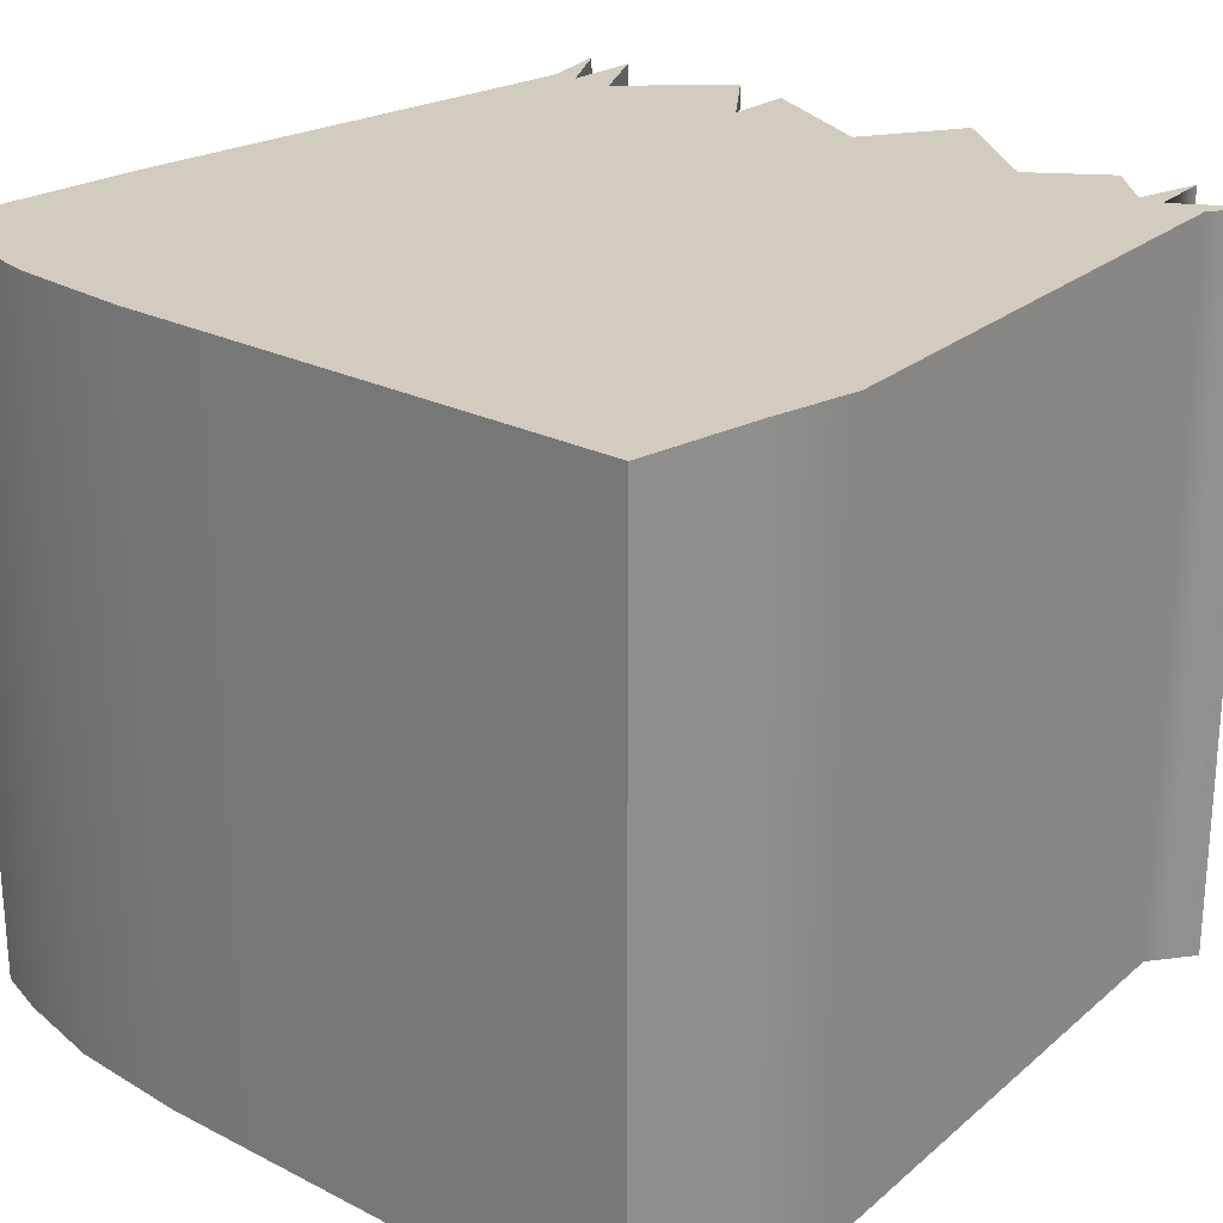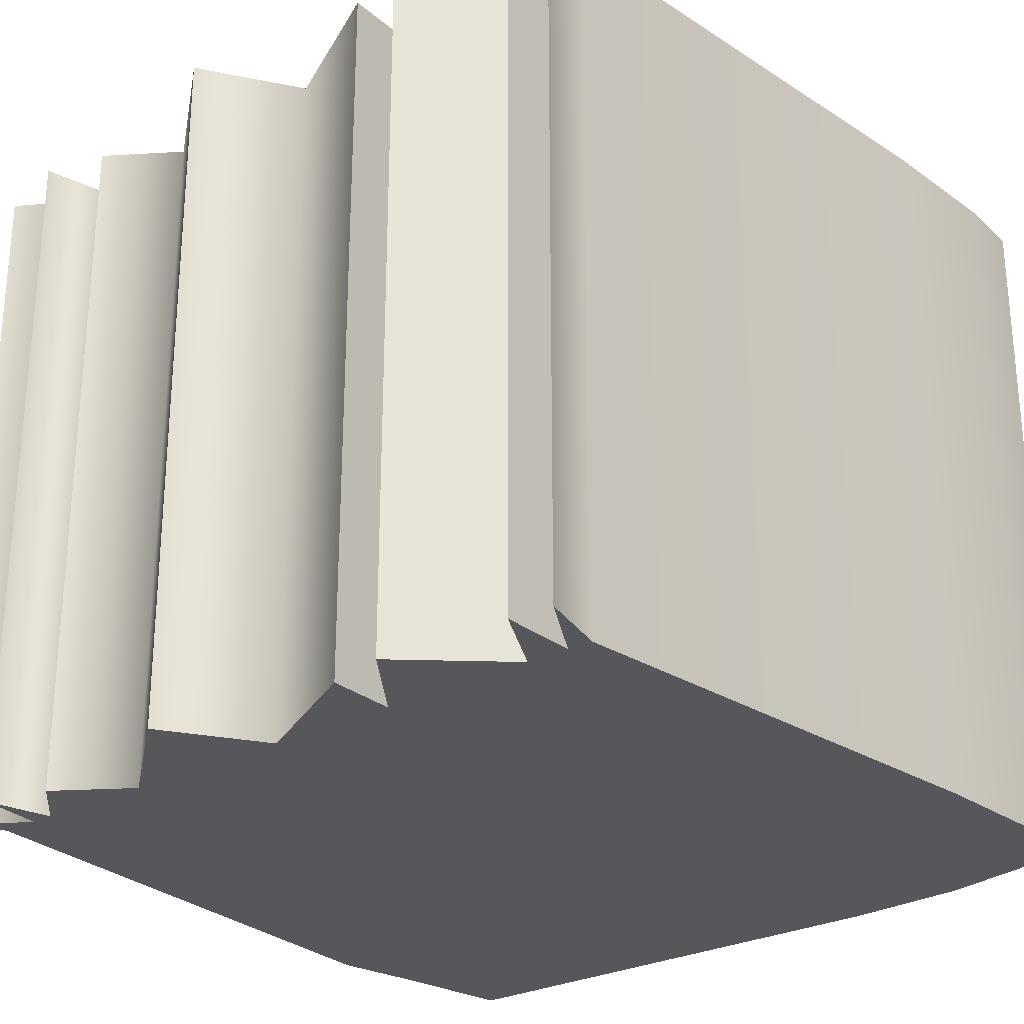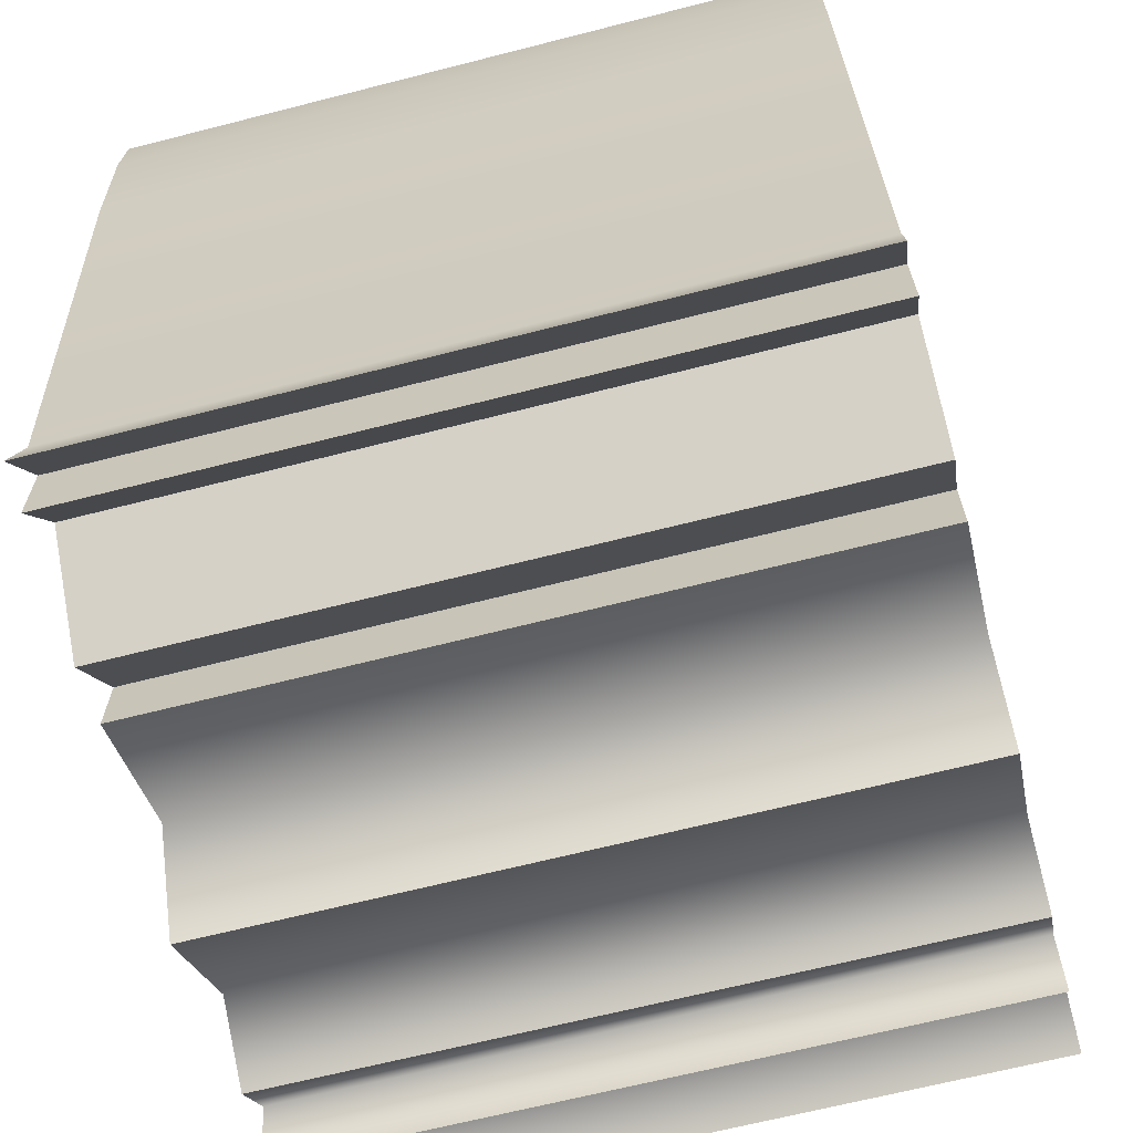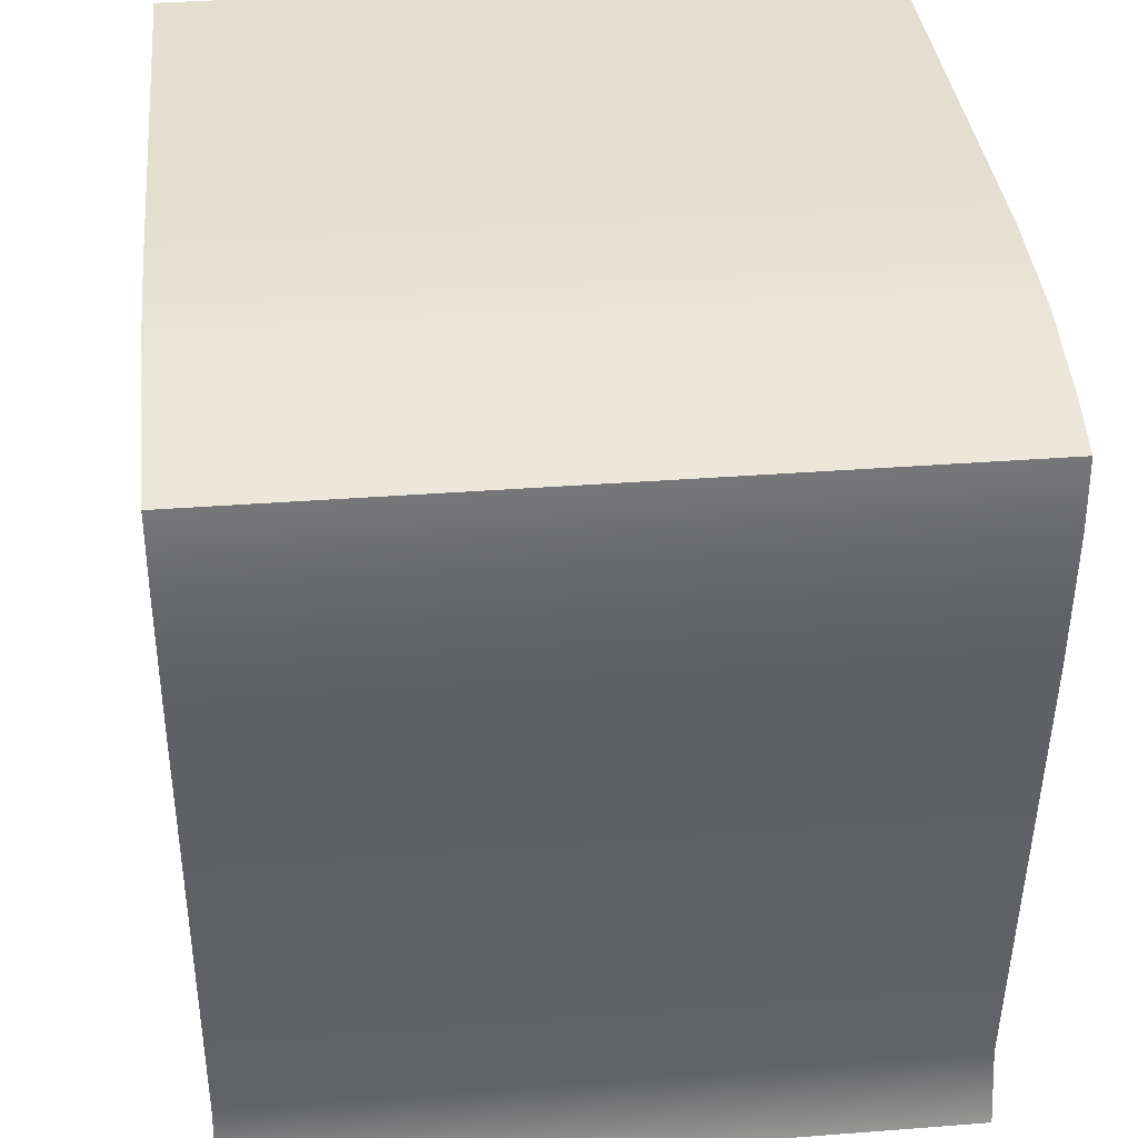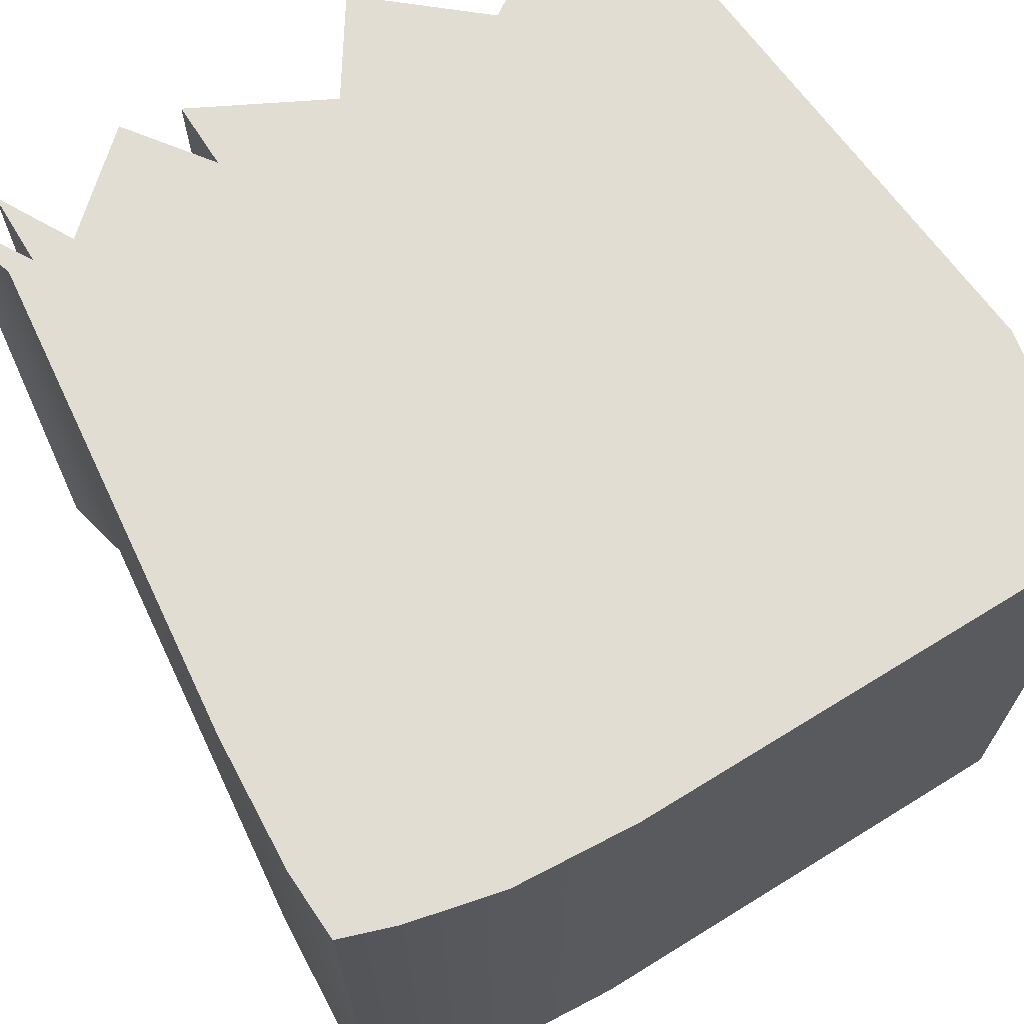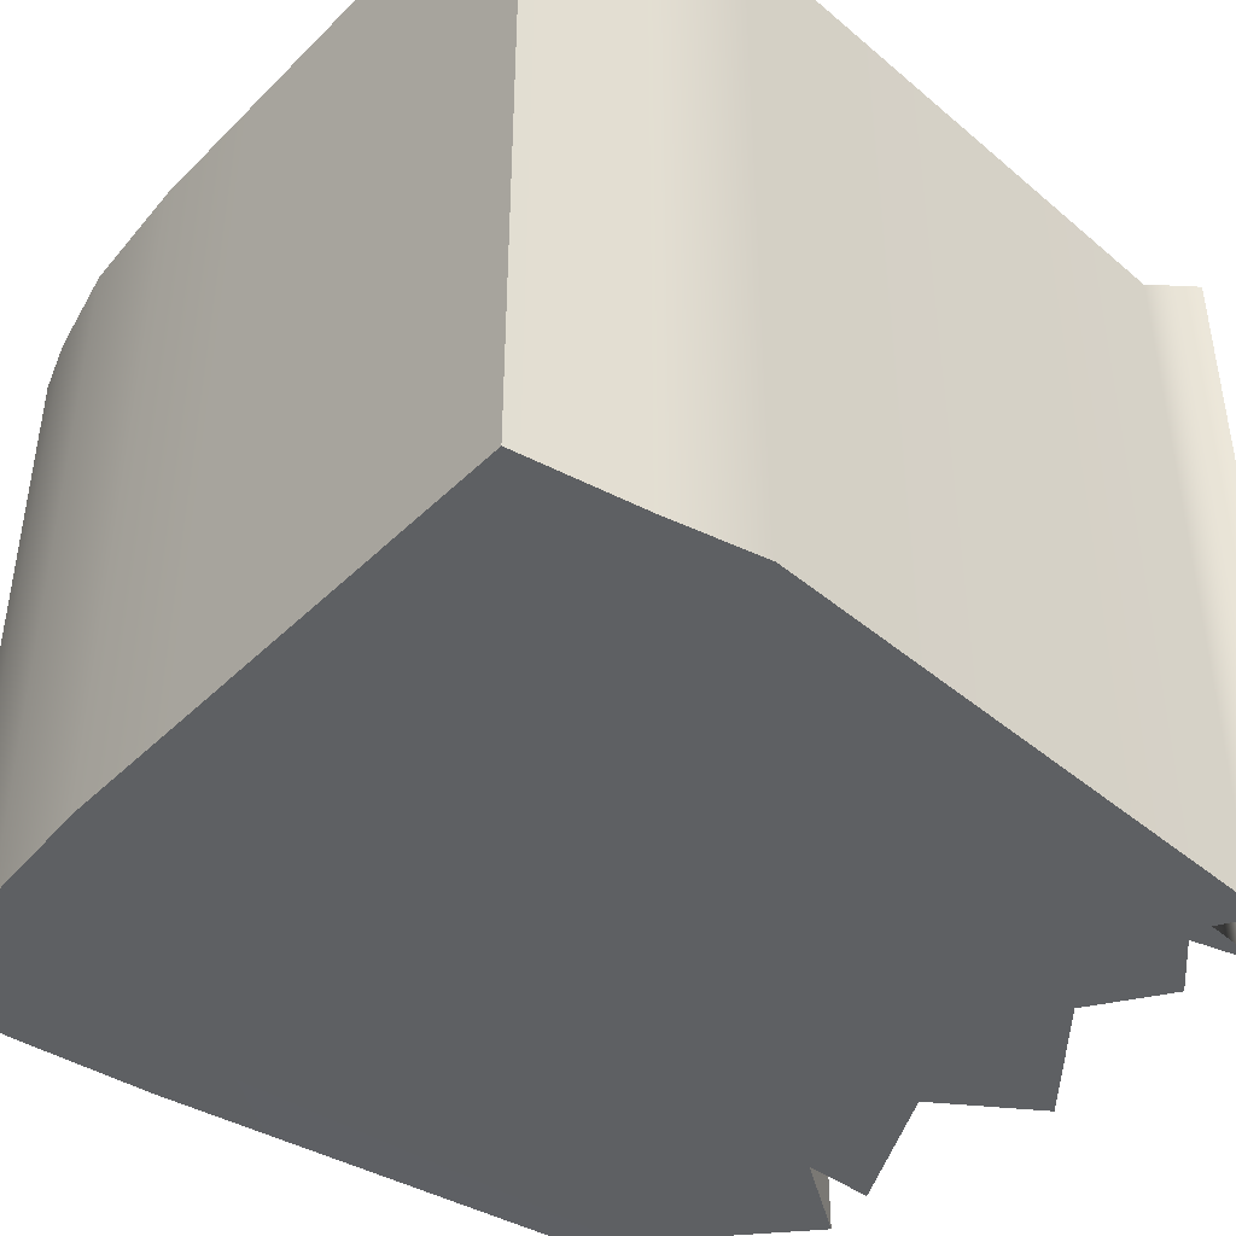
<metadata>
{"format":"obj","ext":"obj","renderer":"f3d","projection":"perspective","resolution":1024,"background":"white","views":[{"elev":24.0,"azim":-139.7,"up":"+Z"},{"elev":-27.0,"azim":38.9,"up":"+Z"},{"elev":-66.4,"azim":104.4,"up":"+Y"},{"elev":35.9,"azim":84.2,"up":"+Y"},{"elev":68.1,"azim":148.3,"up":"+Z"},{"elev":-42.5,"azim":-130.8,"up":"+Z"}]}
</metadata>
<code>
g default
v -10.39 2.238 4.491
v -10.33 3.822 4.491
v -8.77 3.722 4.491
v -10.33 3.822 3.055
v -8.77 3.722 3.055
v -10.39 2.238 3.055
v -10.23 2.193 4.491
v -10.1 2.227 4.491
v -9.727 2.132 4.491
v -9.33 2.185 4.491
v -9.33 2.185 3.055
v -9.727 2.132 3.055
v -10.1 2.227 3.055
v -10.23 2.193 3.055
v -10.32 2.325 4.491
v -10.24 2.325 4.491
v -10.2 2.325 4.491
v -9.953 2.325 4.491
v -9.599 2.325 4.491
v -9.333 2.325 4.491
v -8.888 2.325 4.491
v -8.888 2.325 3.055
v -9.333 2.325 3.055
v -9.599 2.325 3.055
v -9.953 2.325 3.055
v -10.2 2.325 3.055
v -10.24 2.325 3.055
v -10.32 2.325 3.055
v -10.23 3.822 3.055
v -10.23 3.822 4.491
v -10.12 3.822 3.055
v -10.12 3.822 4.491
v -9.903 3.822 3.055
v -9.903 3.822 4.491
v -9.582 3.822 3.055
v -9.582 3.822 4.491
v -9.319 3.822 3.055
v -9.319 3.822 4.491
v -9.024 2.325 4.491
v -9.07 3.804 4.491
v -9.07 3.804 3.055
v -9.024 2.325 3.055
v -8.939 2.325 4.491
v -8.88 3.76 4.491
v -8.88 3.76 3.055
v -8.939 2.325 3.055
v -9.211 2.157 4.491
v -9.211 2.157 3.055
v -8.94 2.169 3.055
v -8.94 2.169 4.491
v -8.852 2.176 4.491
v -8.852 2.176 3.055
v -10.4 3.4 3.055
v -10.27 3.308 3.055
v -10.16 3.308 3.055
v -9.936 3.308 3.055
v -9.603 3.308 3.055
v -9.339 3.308 3.055
v -8.953 3.308 3.055
v -8.902 3.308 3.055
v -8.781 3.308 3.055
v -8.781 3.308 4.491
v -8.902 3.308 4.491
v -8.953 3.308 4.491
v -9.339 3.308 4.491
v -9.603 3.308 4.491
v -9.936 3.308 4.491
v -10.16 3.308 4.491
v -10.27 3.308 4.491
v -10.4 3.4 4.491
v -10.37 3.582 3.055
v -10.24 3.582 3.055
v -10.12 3.582 3.055
v -9.894 3.582 3.055
v -9.568 3.582 3.055
v -9.305 3.582 3.055
v -8.907 3.582 3.055
v -8.867 3.582 3.055
v -8.764 3.582 3.055
v -8.764 3.582 4.491
v -8.867 3.582 4.491
v -8.907 3.582 4.491
v -9.305 3.582 4.491
v -9.568 3.582 4.491
v -9.894 3.582 4.491
v -10.12 3.582 4.491
v -10.24 3.582 4.491
v -10.37 3.582 4.491
g polySurface58 polySurface52
f 21 22 61 62
f 28 15 70 53
f 53 54 27 28
f 40 41 37 38
f 39 64 65 20
f 1 16 15
f 7 17 16
f 8 18 17
f 9 19 18
f 10 20 19
f 11 24 23
f 12 25 24
f 13 26 25
f 14 27 26
f 28 27 6
f 6 1 15 28
f 14 7 16 27
f 11 10 19 24
f 12 9 18 25
f 26 17 7 14
f 27 16 1 6
f 13 8 17 26
f 25 18 8 13
f 24 19 9 12
f 20 10 11 23
f 30 29 4 2
f 32 31 29 30
f 34 33 31 32
f 36 35 33 34
f 38 37 35 36
f 16 69 70 15
f 17 68 69 16
f 18 67 68 17
f 19 66 67 18
f 20 65 66 19
f 27 54 55 26
f 26 55 56 25
f 25 56 57 24
f 24 57 58 23
f 23 58 59 42
f 43 63 64 39
f 44 45 41 40
f 62 63 43 21
f 3 5 45 44
f 46 60 61 22
f 39 20 47
f 20 23 48 47
f 23 42 48
f 42 39 47 48
f 43 39 50
f 39 42 49 50
f 46 43 50 49
f 21 43 51
f 43 46 52 51
f 46 22 52
f 22 21 51 52
f 42 46 49
f 42 59 60 46
f 71 72 54 53
f 55 54 72 73
f 56 55 73 74
f 57 56 74 75
f 58 57 75 76
f 59 58 76 77
f 60 59 77 78
f 61 60 78 79
f 62 61 79 80
f 80 81 63 62
f 64 63 81 82
f 65 64 82 83
f 66 65 83 84
f 67 66 84 85
f 68 67 85 86
f 69 68 86 87
f 70 69 87 88
f 53 70 88 71
f 4 29 72 71
f 73 72 29 31
f 74 73 31 33
f 75 74 33 35
f 76 75 35 37
f 77 76 37 41
f 78 77 41 45
f 79 78 45 5
f 80 79 5 3
f 3 44 81 80
f 82 81 44 40
f 83 82 40 38
f 84 83 38 36
f 85 84 36 34
f 86 85 34 32
f 87 86 32 30
f 88 87 30 2
f 71 88 2 4

</code>
